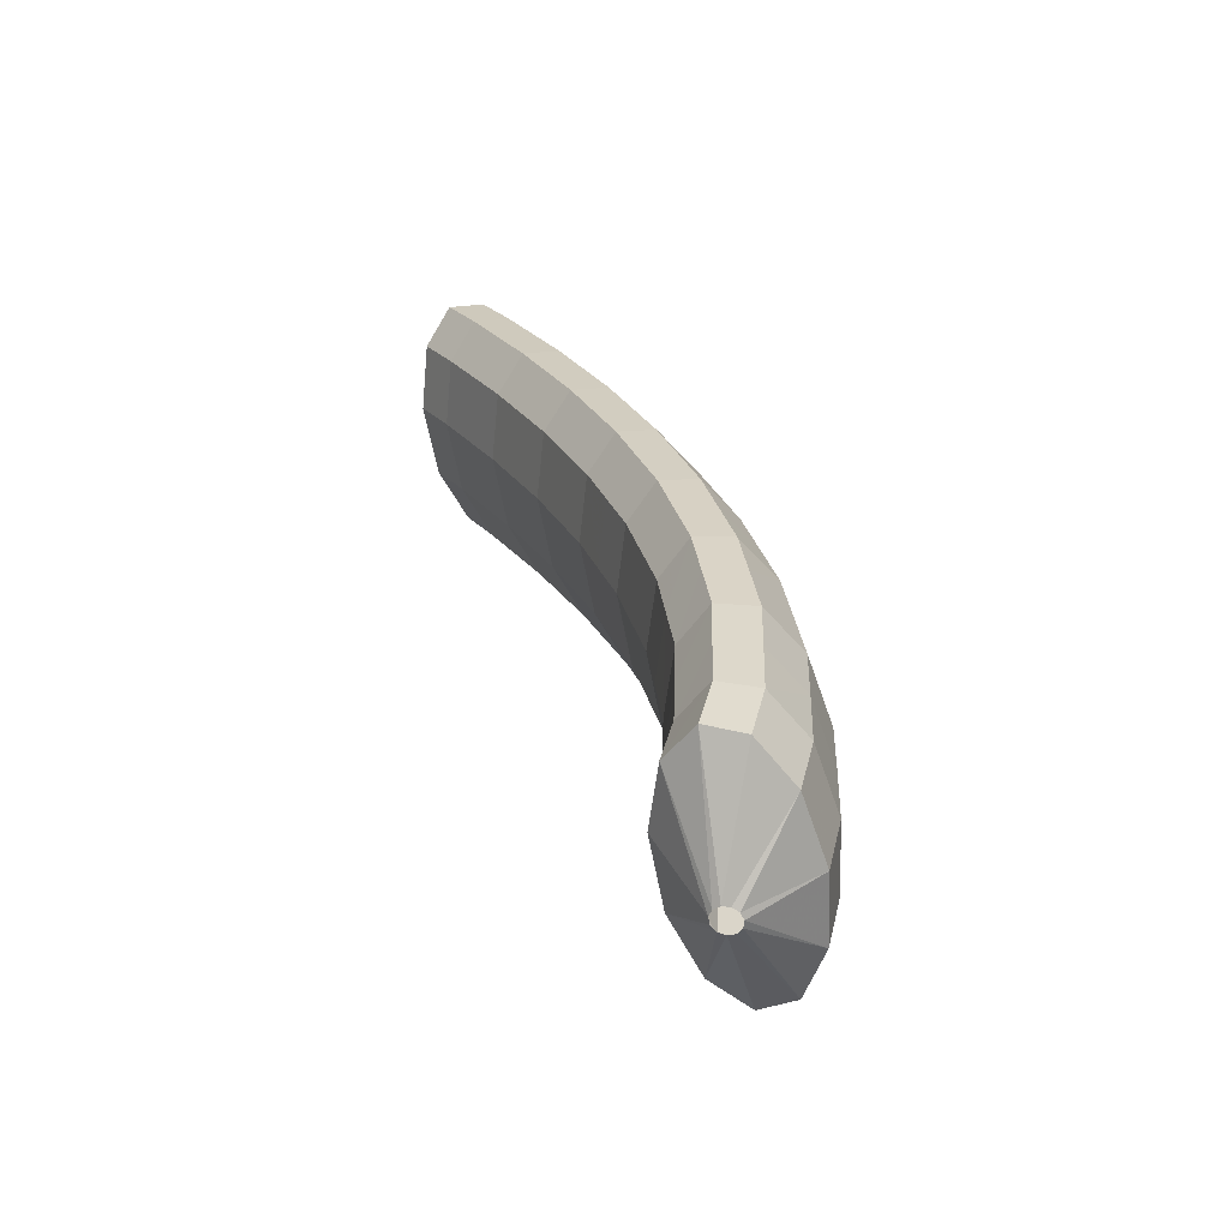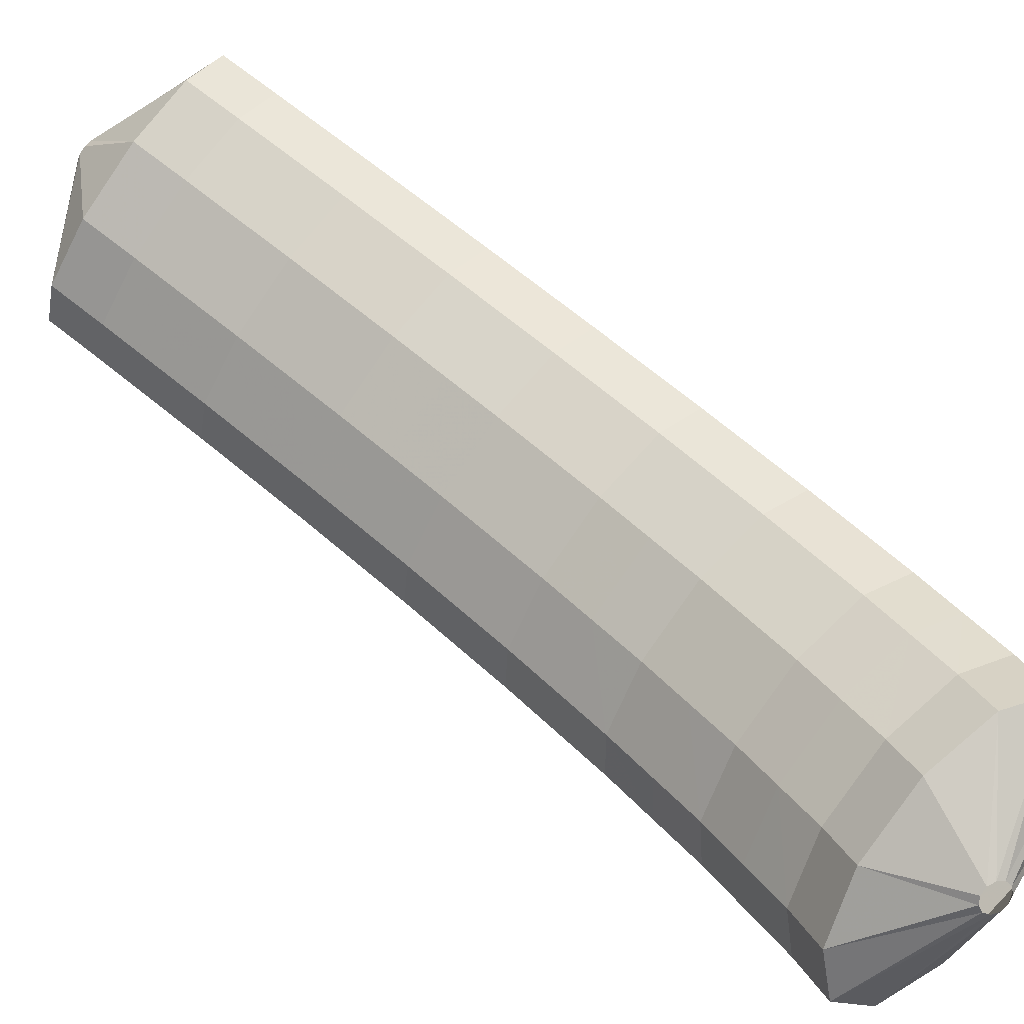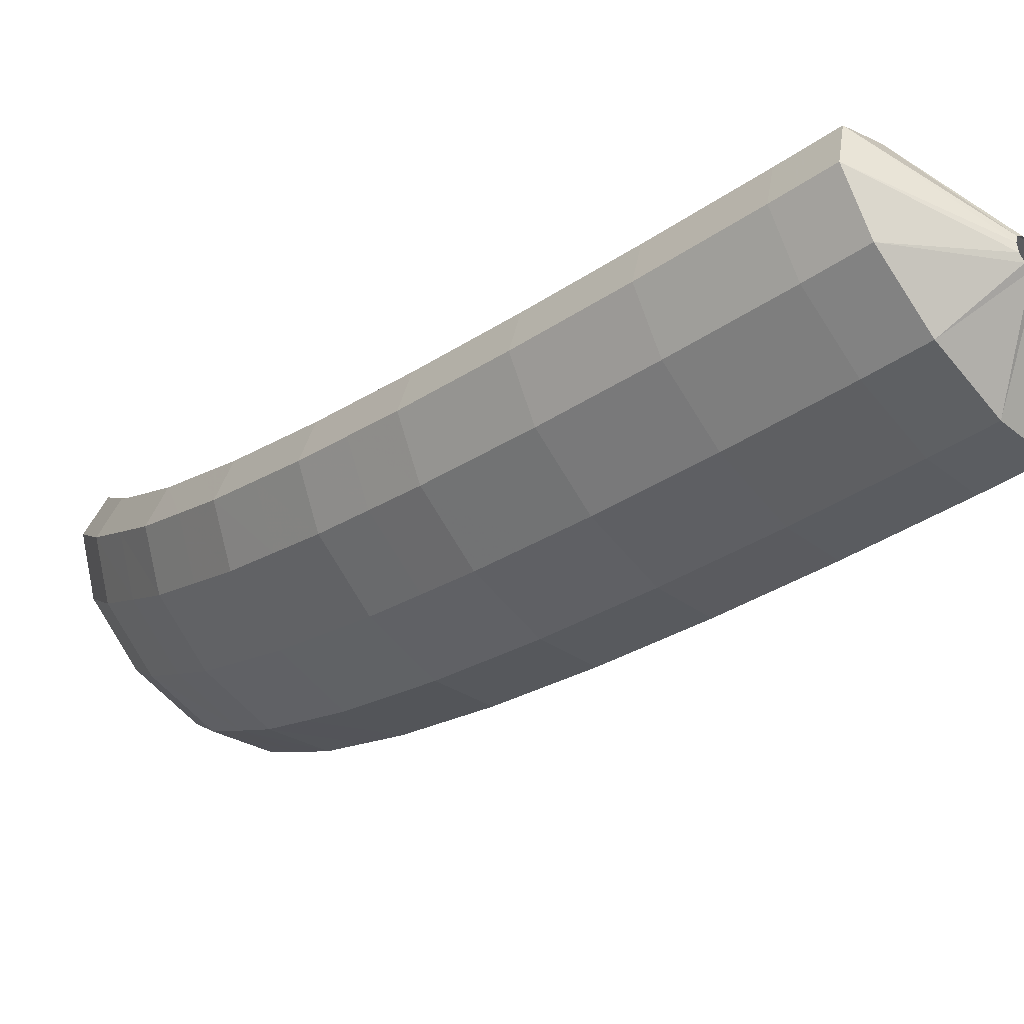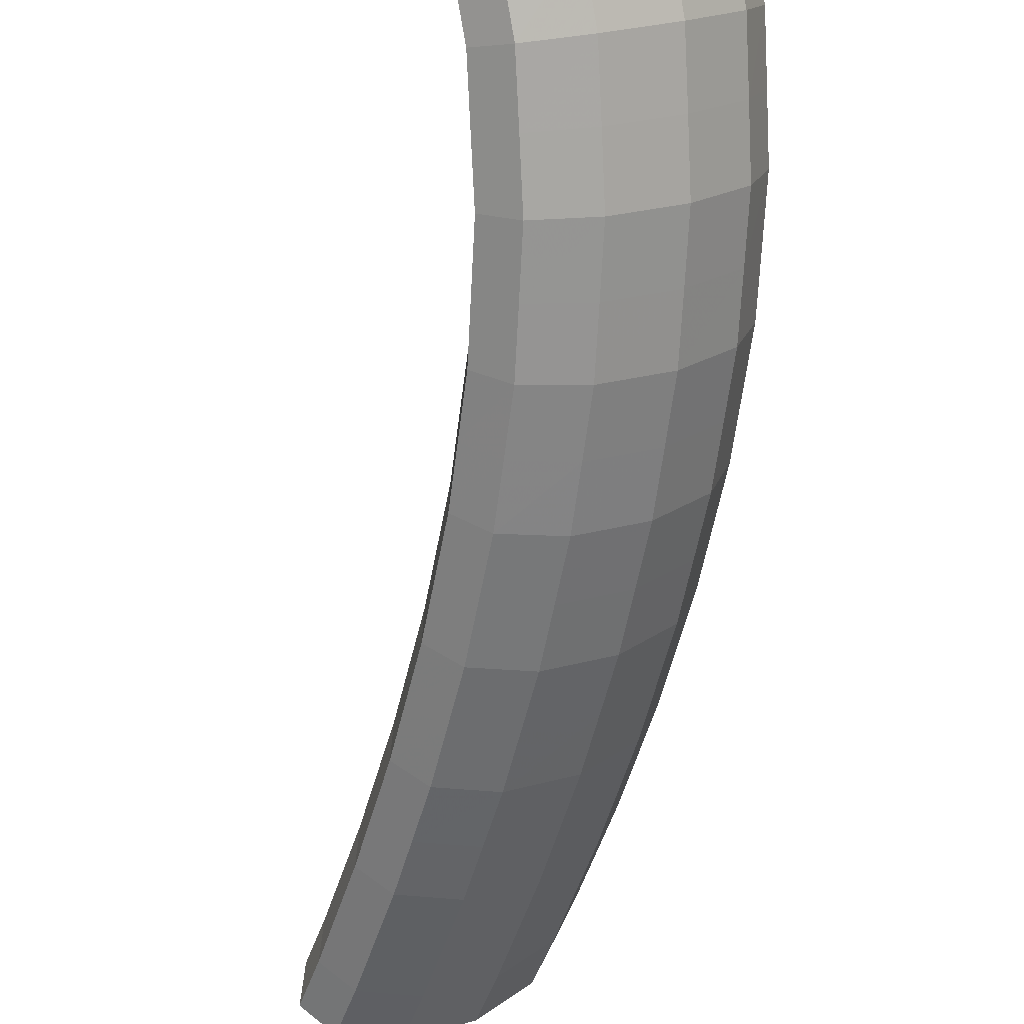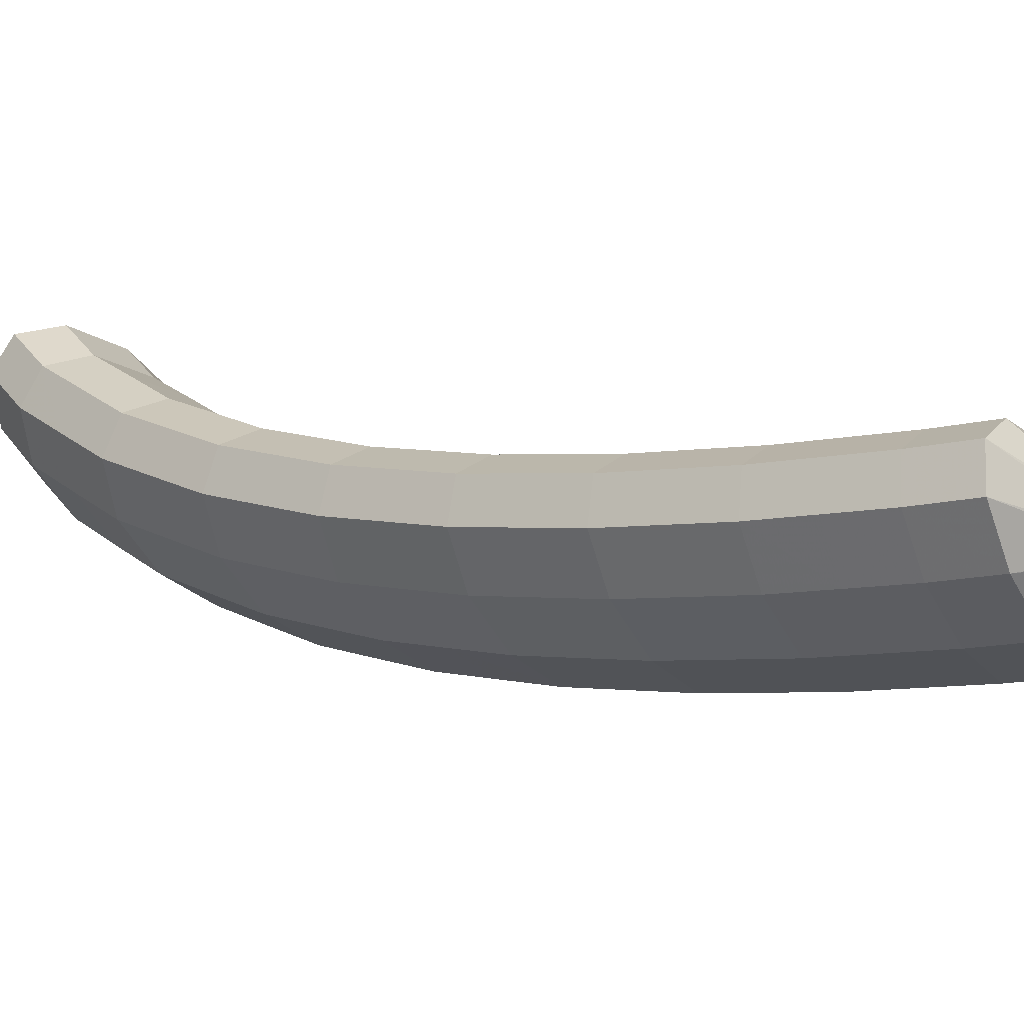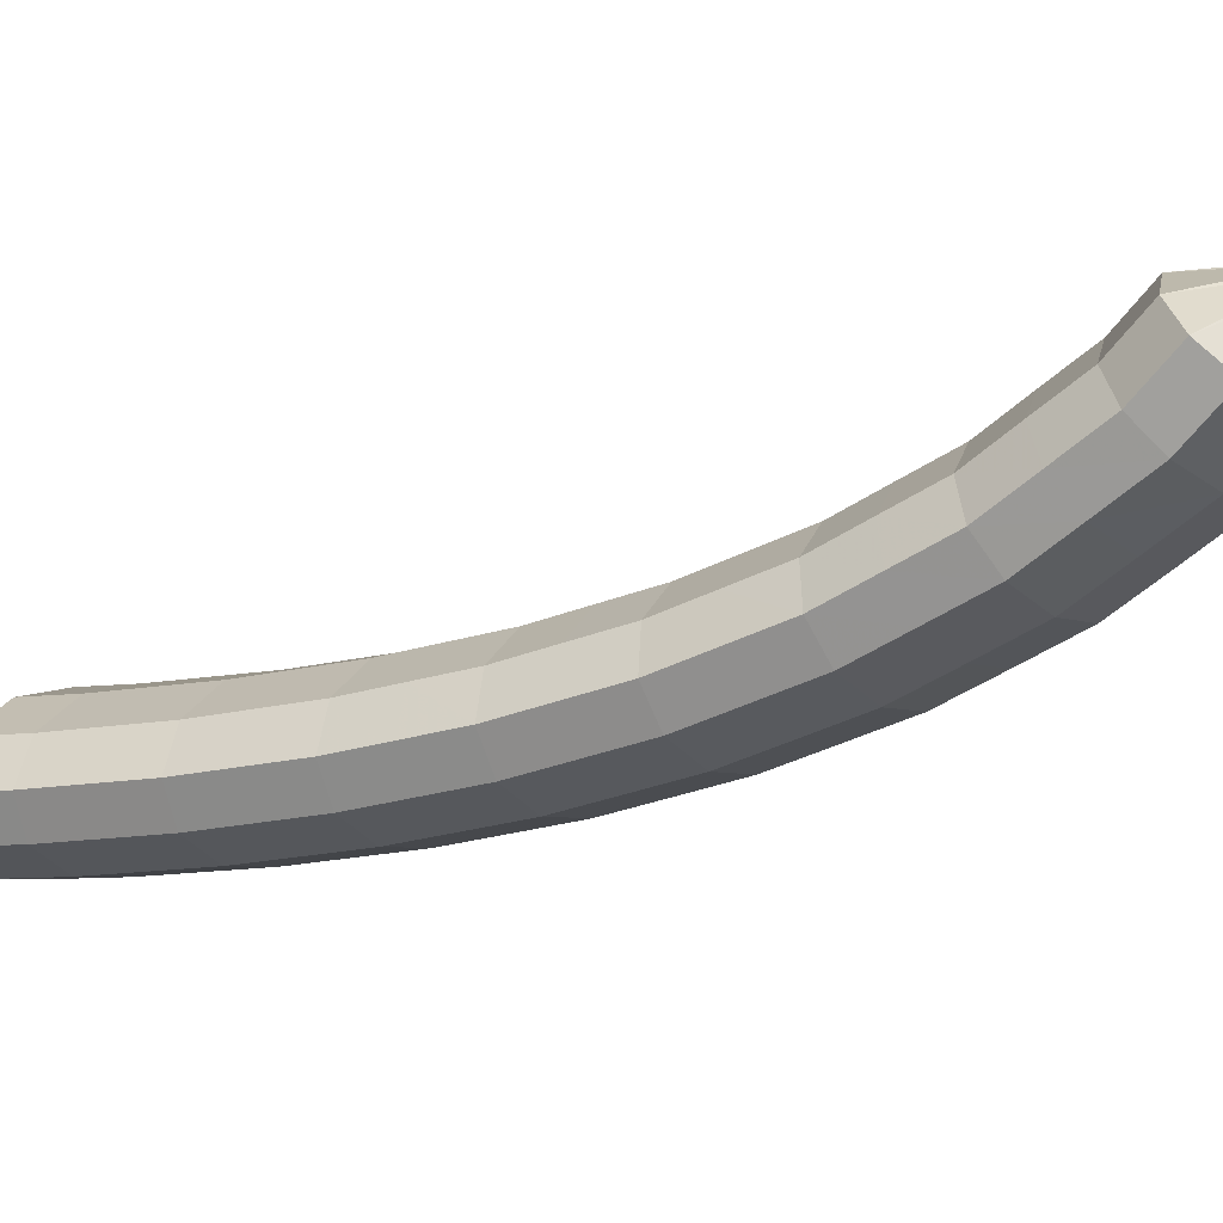
<metadata>
{"format":"obj","ext":"obj","renderer":"f3d","projection":"perspective","resolution":1024,"background":"white","views":[{"elev":-43.9,"azim":-123.1,"up":"+Z"},{"elev":46.3,"azim":160.7,"up":"+Y"},{"elev":-16.7,"azim":-15.7,"up":"+Y"},{"elev":-64.0,"azim":-164.9,"up":"+Y"},{"elev":15.0,"azim":-29.3,"up":"+Y"},{"elev":-42.4,"azim":144.2,"up":"+Y"}]}
</metadata>
<code>
g tube1
v 114.6 102.9 163.1
v 114.5 103.2 163.2
v 114.5 103.4 163.1
v 114.6 103.7 163
v 114.8 103.8 162.8
v 115 103.7 162.7
v 115.2 103.5 162.6
v 115.3 103.3 162.6
v 115.2 103 162.7
v 115.1 102.8 162.9
v 114.9 102.8 163
v 114.6 102.9 163.1
v 112.5 101 162.5
v 110.8 103.1 163
v 110.1 105.1 162.9
v 110.4 106.3 162.3
v 111.9 106.5 161.3
v 113.9 105.4 160.3
v 115.8 103.5 159.5
v 117.1 101.4 159.3
v 117.3 99.73 159.6
v 116.4 99.01 160.5
v 114.6 99.49 161.5
v 112.5 101 162.5
v 111.3 100.5 160.7
v 109.7 102.6 161.2
v 108.9 104.6 161.2
v 109.3 105.8 160.6
v 110.7 106 159.6
v 112.7 104.9 158.6
v 114.7 103 157.8
v 116 100.9 157.6
v 116.2 99.23 157.9
v 115.2 98.5 158.7
v 113.4 98.98 159.8
v 111.3 100.5 160.7
v 110.2 100 158.9
v 108.5 102.1 159.4
v 107.8 104.1 159.4
v 108.2 105.4 158.8
v 109.6 105.5 157.9
v 111.6 104.5 156.9
v 113.6 102.6 156.1
v 114.9 100.5 155.8
v 115 98.78 156.1
v 114.1 98.05 156.9
v 112.3 98.53 158
v 110.2 100 158.9
v 109 99.59 157.1
v 107.4 101.7 157.6
v 106.6 103.7 157.6
v 107.1 105 157.1
v 108.5 105.1 156.1
v 110.5 104.1 155.1
v 112.5 102.2 154.4
v 113.8 100 154.1
v 113.9 98.34 154.4
v 112.9 97.6 155.2
v 111.1 98.07 156.2
v 109 99.59 157.1
v 107.9 99.21 155.2
v 106.3 101.3 155.8
v 105.5 103.3 155.8
v 106 104.6 155.3
v 107.5 104.7 154.4
v 109.5 103.7 153.4
v 111.5 101.8 152.6
v 112.7 99.67 152.3
v 112.9 97.97 152.6
v 111.9 97.22 153.3
v 110 97.69 154.3
v 107.9 99.21 155.2
v 106.8 98.82 153.4
v 105.2 100.9 153.9
v 104.5 102.9 154
v 104.9 104.2 153.5
v 106.4 104.4 152.6
v 108.5 103.3 151.6
v 110.4 101.4 150.9
v 111.7 99.31 150.5
v 111.8 97.59 150.8
v 110.8 96.84 151.5
v 108.9 97.3 152.5
v 106.8 98.82 153.4
v 105.8 98.52 151.4
v 104.1 100.6 152
v 103.4 102.6 152.1
v 103.9 103.9 151.6
v 105.4 104.1 150.8
v 107.5 103 149.8
v 109.4 101.2 149
v 110.7 99.02 148.7
v 110.8 97.3 148.9
v 109.7 96.55 149.6
v 107.9 97 150.5
v 105.8 98.52 151.4
v 104.7 98.22 149.5
v 103.1 100.3 150.1
v 102.4 102.3 150.2
v 102.9 103.6 149.8
v 104.4 103.8 149
v 106.5 102.8 148
v 108.5 100.9 147.3
v 109.7 98.74 146.9
v 109.8 97.01 147.1
v 108.7 96.25 147.7
v 106.8 96.7 148.6
v 104.7 98.22 149.5
v 103.8 98.03 147.5
v 102.1 100.1 148.1
v 101.5 102.1 148.2
v 102 103.4 147.8
v 103.5 103.6 147.1
v 105.6 102.6 146.2
v 107.6 100.7 145.4
v 108.8 98.56 145
v 108.9 96.83 145.2
v 107.8 96.07 145.8
v 105.9 96.51 146.6
v 103.8 98.03 147.5
v 102.8 97.84 145.5
v 101.2 99.94 146.1
v 100.5 102 146.3
v 101.1 103.3 145.9
v 102.6 103.4 145.2
v 104.7 102.4 144.4
v 106.7 100.5 143.6
v 107.9 98.38 143.2
v 107.9 96.65 143.3
v 106.8 95.88 143.8
v 104.9 96.33 144.6
v 102.8 97.84 145.5
v 101.9 97.79 143.4
v 100.3 99.89 144
v 99.69 101.9 144.2
v 100.3 103.2 144
v 101.9 103.4 143.3
v 104 102.4 142.5
v 105.9 100.5 141.7
v 107.1 98.34 141.3
v 107.1 96.61 141.3
v 106 95.84 141.8
v 104.1 96.28 142.6
v 101.9 97.79 143.4
v 101.1 97.75 141.3
v 99.46 99.85 141.9
v 98.85 101.9 142.2
v 99.46 103.2 142
v 101.1 103.3 141.4
v 103.2 102.3 140.6
v 105.2 100.4 139.9
v 106.3 98.3 139.4
v 106.3 96.56 139.3
v 105.2 95.79 139.7
v 103.2 96.24 140.5
v 101.1 97.75 141.3
v 100.4 97.89 139.1
v 98.76 99.99 139.8
v 98.17 102 140.1
v 98.8 103.3 140
v 100.4 103.5 139.5
v 102.6 102.5 138.7
v 104.5 100.6 138
v 105.7 98.43 137.4
v 105.7 96.7 137.3
v 104.5 95.93 137.7
v 102.5 96.38 138.3
v 100.4 97.89 139.1
v 99.66 98.04 136.9
v 98.05 100.1 137.6
v 97.49 102.2 138
v 98.15 103.4 138
v 99.82 103.6 137.6
v 102 102.6 136.9
v 103.9 100.7 136.1
v 105.1 98.56 135.5
v 105 96.84 135.3
v 103.8 96.08 135.6
v 101.8 96.53 136.2
v 99.66 98.04 136.9
v 99.16 98.44 134.7
v 97.57 100.5 135.4
v 97.02 102.5 135.9
v 97.71 103.8 136
v 99.4 104 135.6
v 101.6 102.9 135
v 103.5 101 134.2
v 104.6 98.91 133.6
v 104.6 97.2 133.3
v 103.3 96.46 133.4
v 101.3 96.92 134
v 99.16 98.44 134.7
v 98.67 98.86 132.4
v 97.08 100.9 133.2
v 96.56 102.9 133.7
v 97.26 104.2 134
v 98.98 104.3 133.7
v 101.2 103.3 133.1
v 103.1 101.4 132.4
v 104.2 99.25 131.7
v 104.1 97.56 131.3
v 102.9 96.85 131.3
v 100.8 97.33 131.7
v 98.67 98.86 132.4
v 98.49 99.58 130.2
v 96.9 101.7 131
v 96.38 103.6 131.6
v 97.11 104.8 132
v 98.84 104.9 131.9
v 101 103.8 131.3
v 103 102 130.6
v 104.1 99.86 129.8
v 104 98.21 129.3
v 102.7 97.53 129.2
v 100.6 98.04 129.5
v 98.49 99.58 130.2
v 99.76 101.6 128.5
v 99.63 101.8 128.5
v 99.65 102.1 128.6
v 99.83 102.3 128.7
v 100.1 102.4 128.7
v 100.4 102.4 128.7
v 100.6 102.2 128.6
v 100.6 101.9 128.5
v 100.5 101.6 128.4
v 100.3 101.5 128.4
v 100 101.5 128.4
v 99.76 101.6 128.5
f 1 2 14
f 14 13 1
f 2 3 15
f 15 14 2
f 3 4 16
f 16 15 3
f 4 5 17
f 17 16 4
f 5 6 18
f 18 17 5
f 6 7 19
f 19 18 6
f 7 8 20
f 20 19 7
f 8 9 21
f 21 20 8
f 9 10 22
f 22 21 9
f 10 11 23
f 23 22 10
f 11 12 24
f 24 23 11
f 13 14 26
f 26 25 13
f 14 15 27
f 27 26 14
f 15 16 28
f 28 27 15
f 16 17 29
f 29 28 16
f 17 18 30
f 30 29 17
f 18 19 31
f 31 30 18
f 19 20 32
f 32 31 19
f 20 21 33
f 33 32 20
f 21 22 34
f 34 33 21
f 22 23 35
f 35 34 22
f 23 24 36
f 36 35 23
f 25 26 38
f 38 37 25
f 26 27 39
f 39 38 26
f 27 28 40
f 40 39 27
f 28 29 41
f 41 40 28
f 29 30 42
f 42 41 29
f 30 31 43
f 43 42 30
f 31 32 44
f 44 43 31
f 32 33 45
f 45 44 32
f 33 34 46
f 46 45 33
f 34 35 47
f 47 46 34
f 35 36 48
f 48 47 35
f 37 38 50
f 50 49 37
f 38 39 51
f 51 50 38
f 39 40 52
f 52 51 39
f 40 41 53
f 53 52 40
f 41 42 54
f 54 53 41
f 42 43 55
f 55 54 42
f 43 44 56
f 56 55 43
f 44 45 57
f 57 56 44
f 45 46 58
f 58 57 45
f 46 47 59
f 59 58 46
f 47 48 60
f 60 59 47
f 49 50 62
f 62 61 49
f 50 51 63
f 63 62 50
f 51 52 64
f 64 63 51
f 52 53 65
f 65 64 52
f 53 54 66
f 66 65 53
f 54 55 67
f 67 66 54
f 55 56 68
f 68 67 55
f 56 57 69
f 69 68 56
f 57 58 70
f 70 69 57
f 58 59 71
f 71 70 58
f 59 60 72
f 72 71 59
f 61 62 74
f 74 73 61
f 62 63 75
f 75 74 62
f 63 64 76
f 76 75 63
f 64 65 77
f 77 76 64
f 65 66 78
f 78 77 65
f 66 67 79
f 79 78 66
f 67 68 80
f 80 79 67
f 68 69 81
f 81 80 68
f 69 70 82
f 82 81 69
f 70 71 83
f 83 82 70
f 71 72 84
f 84 83 71
f 73 74 86
f 86 85 73
f 74 75 87
f 87 86 74
f 75 76 88
f 88 87 75
f 76 77 89
f 89 88 76
f 77 78 90
f 90 89 77
f 78 79 91
f 91 90 78
f 79 80 92
f 92 91 79
f 80 81 93
f 93 92 80
f 81 82 94
f 94 93 81
f 82 83 95
f 95 94 82
f 83 84 96
f 96 95 83
f 85 86 98
f 98 97 85
f 86 87 99
f 99 98 86
f 87 88 100
f 100 99 87
f 88 89 101
f 101 100 88
f 89 90 102
f 102 101 89
f 90 91 103
f 103 102 90
f 91 92 104
f 104 103 91
f 92 93 105
f 105 104 92
f 93 94 106
f 106 105 93
f 94 95 107
f 107 106 94
f 95 96 108
f 108 107 95
f 97 98 110
f 110 109 97
f 98 99 111
f 111 110 98
f 99 100 112
f 112 111 99
f 100 101 113
f 113 112 100
f 101 102 114
f 114 113 101
f 102 103 115
f 115 114 102
f 103 104 116
f 116 115 103
f 104 105 117
f 117 116 104
f 105 106 118
f 118 117 105
f 106 107 119
f 119 118 106
f 107 108 120
f 120 119 107
f 109 110 122
f 122 121 109
f 110 111 123
f 123 122 110
f 111 112 124
f 124 123 111
f 112 113 125
f 125 124 112
f 113 114 126
f 126 125 113
f 114 115 127
f 127 126 114
f 115 116 128
f 128 127 115
f 116 117 129
f 129 128 116
f 117 118 130
f 130 129 117
f 118 119 131
f 131 130 118
f 119 120 132
f 132 131 119
f 121 122 134
f 134 133 121
f 122 123 135
f 135 134 122
f 123 124 136
f 136 135 123
f 124 125 137
f 137 136 124
f 125 126 138
f 138 137 125
f 126 127 139
f 139 138 126
f 127 128 140
f 140 139 127
f 128 129 141
f 141 140 128
f 129 130 142
f 142 141 129
f 130 131 143
f 143 142 130
f 131 132 144
f 144 143 131
f 133 134 146
f 146 145 133
f 134 135 147
f 147 146 134
f 135 136 148
f 148 147 135
f 136 137 149
f 149 148 136
f 137 138 150
f 150 149 137
f 138 139 151
f 151 150 138
f 139 140 152
f 152 151 139
f 140 141 153
f 153 152 140
f 141 142 154
f 154 153 141
f 142 143 155
f 155 154 142
f 143 144 156
f 156 155 143
f 145 146 158
f 158 157 145
f 146 147 159
f 159 158 146
f 147 148 160
f 160 159 147
f 148 149 161
f 161 160 148
f 149 150 162
f 162 161 149
f 150 151 163
f 163 162 150
f 151 152 164
f 164 163 151
f 152 153 165
f 165 164 152
f 153 154 166
f 166 165 153
f 154 155 167
f 167 166 154
f 155 156 168
f 168 167 155
f 157 158 170
f 170 169 157
f 158 159 171
f 171 170 158
f 159 160 172
f 172 171 159
f 160 161 173
f 173 172 160
f 161 162 174
f 174 173 161
f 162 163 175
f 175 174 162
f 163 164 176
f 176 175 163
f 164 165 177
f 177 176 164
f 165 166 178
f 178 177 165
f 166 167 179
f 179 178 166
f 167 168 180
f 180 179 167
f 169 170 182
f 182 181 169
f 170 171 183
f 183 182 170
f 171 172 184
f 184 183 171
f 172 173 185
f 185 184 172
f 173 174 186
f 186 185 173
f 174 175 187
f 187 186 174
f 175 176 188
f 188 187 175
f 176 177 189
f 189 188 176
f 177 178 190
f 190 189 177
f 178 179 191
f 191 190 178
f 179 180 192
f 192 191 179
f 181 182 194
f 194 193 181
f 182 183 195
f 195 194 182
f 183 184 196
f 196 195 183
f 184 185 197
f 197 196 184
f 185 186 198
f 198 197 185
f 186 187 199
f 199 198 186
f 187 188 200
f 200 199 187
f 188 189 201
f 201 200 188
f 189 190 202
f 202 201 189
f 190 191 203
f 203 202 190
f 191 192 204
f 204 203 191
f 193 194 206
f 206 205 193
f 194 195 207
f 207 206 194
f 195 196 208
f 208 207 195
f 196 197 209
f 209 208 196
f 197 198 210
f 210 209 197
f 198 199 211
f 211 210 198
f 199 200 212
f 212 211 199
f 200 201 213
f 213 212 200
f 201 202 214
f 214 213 201
f 202 203 215
f 215 214 202
f 203 204 216
f 216 215 203
f 205 206 218
f 218 217 205
f 206 207 219
f 219 218 206
f 207 208 220
f 220 219 207
f 208 209 221
f 221 220 208
f 209 210 222
f 222 221 209
f 210 211 223
f 223 222 210
f 211 212 224
f 224 223 211
f 212 213 225
f 225 224 212
f 213 214 226
f 226 225 213
f 214 215 227
f 227 226 214
f 215 216 228
f 228 227 215
g

</code>
